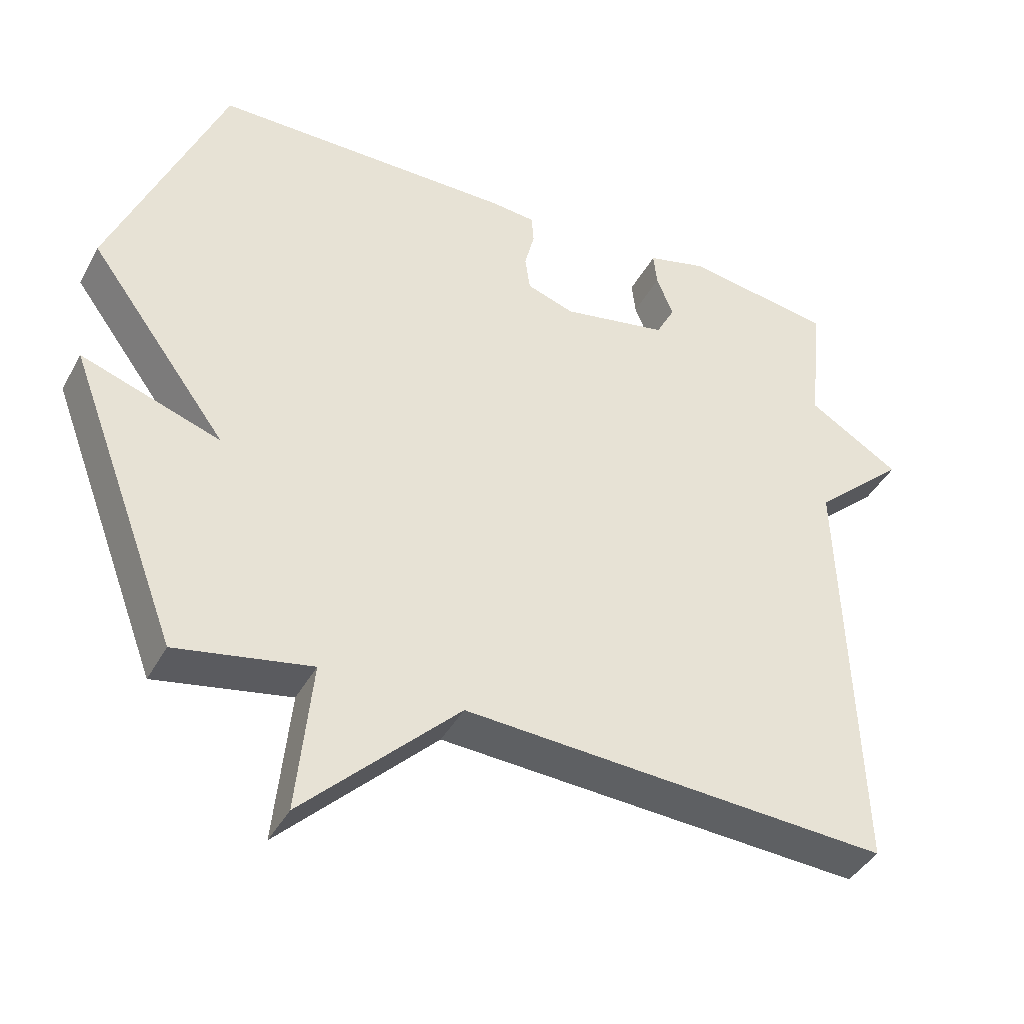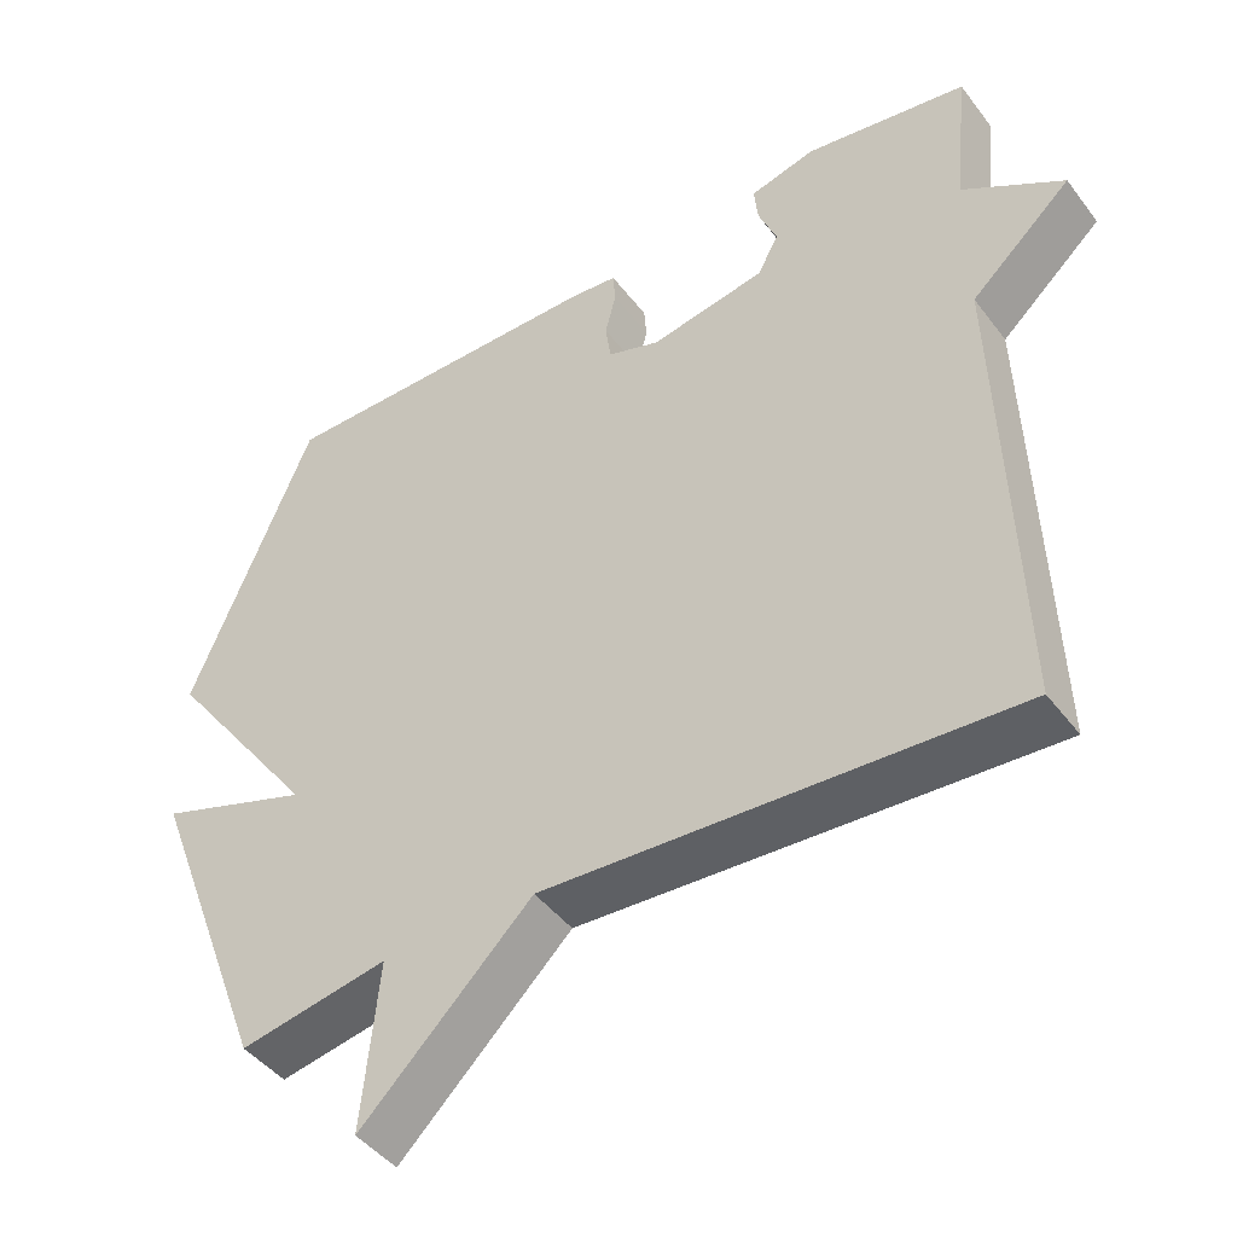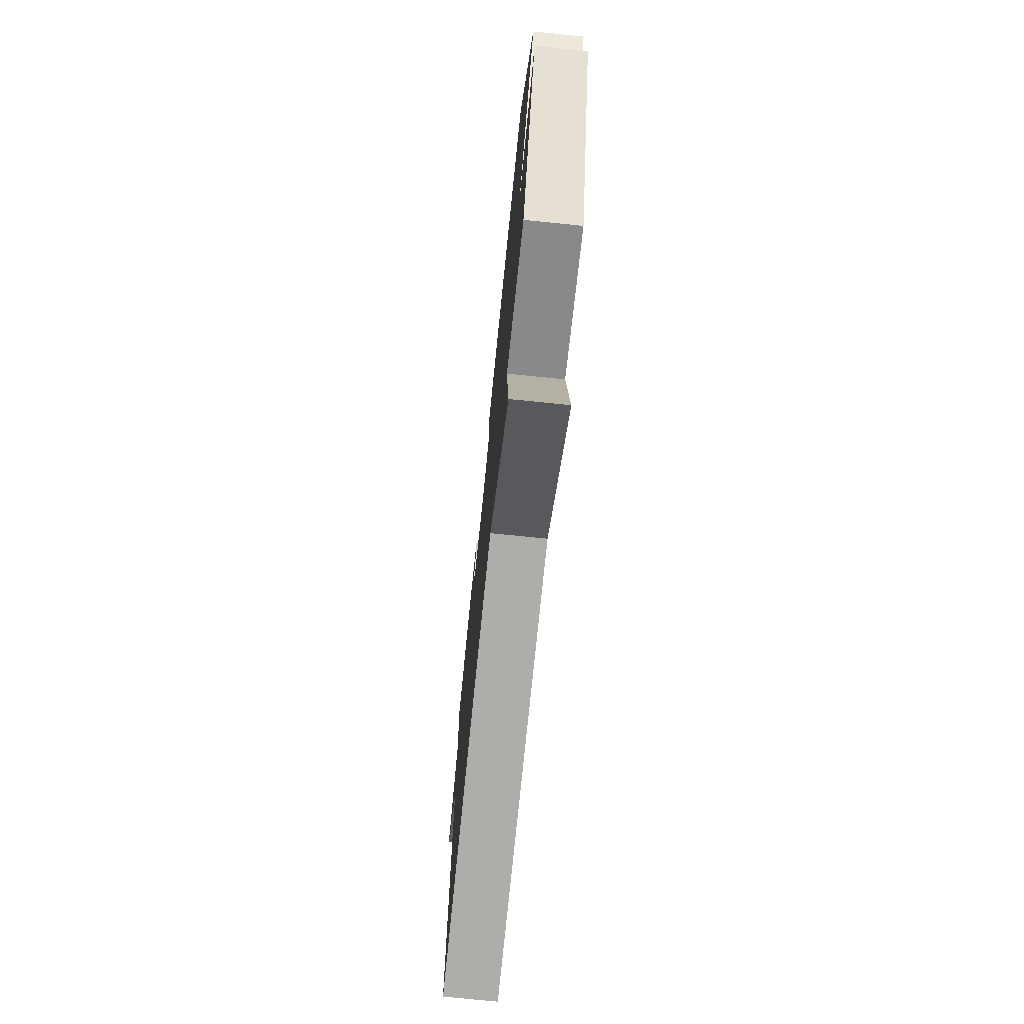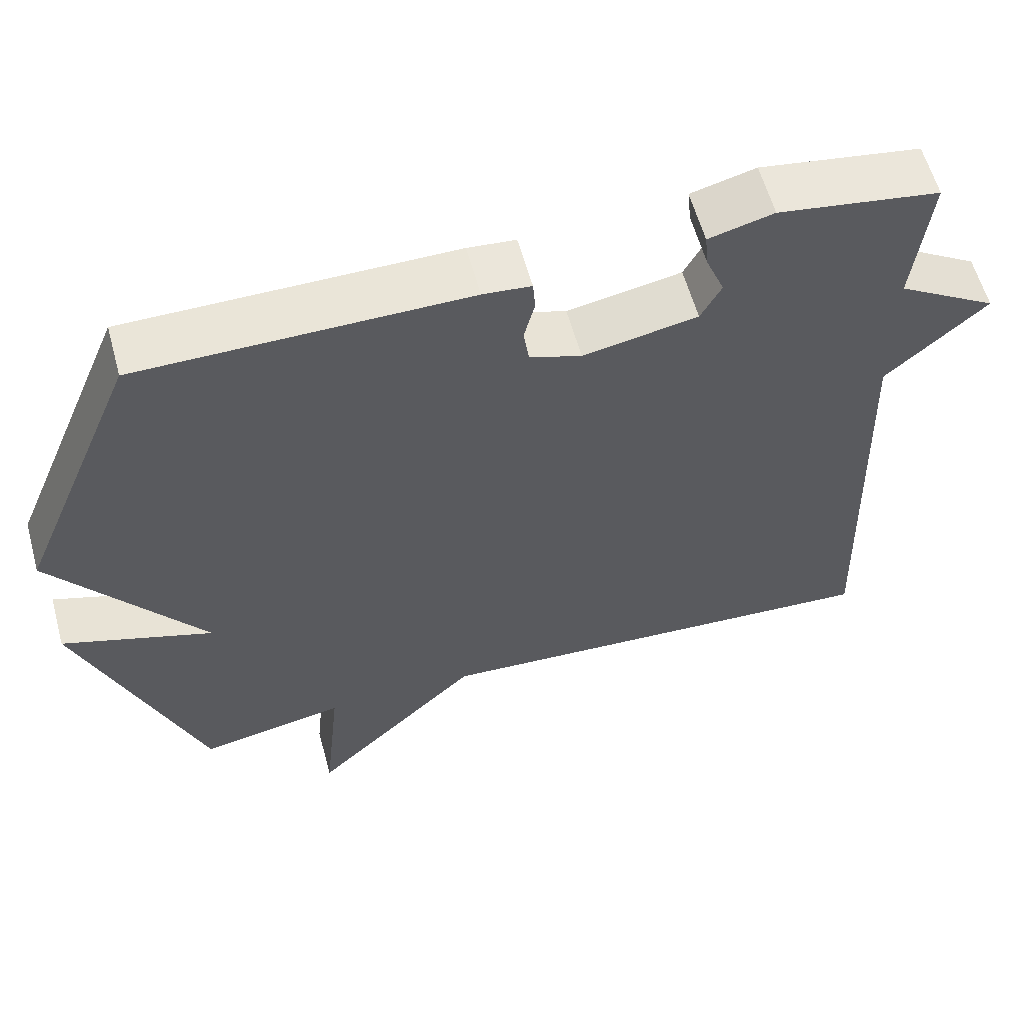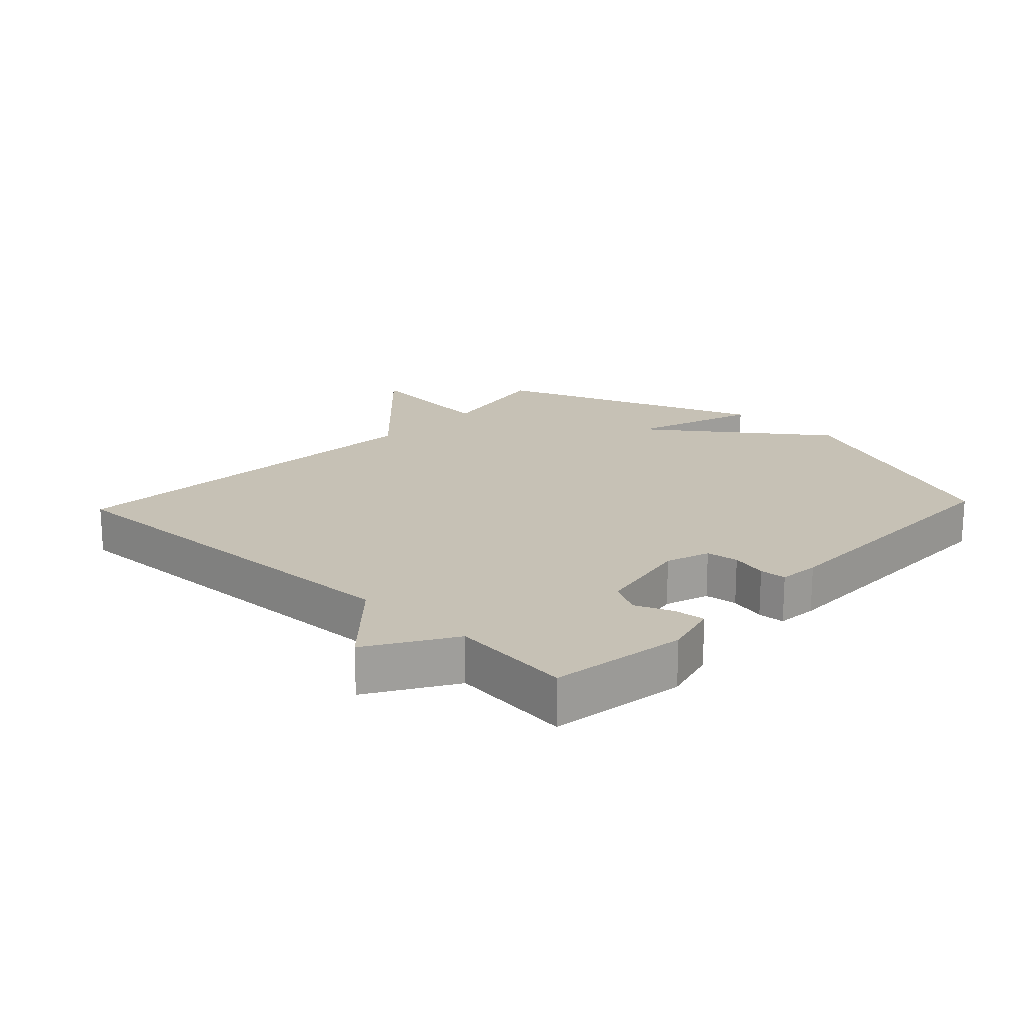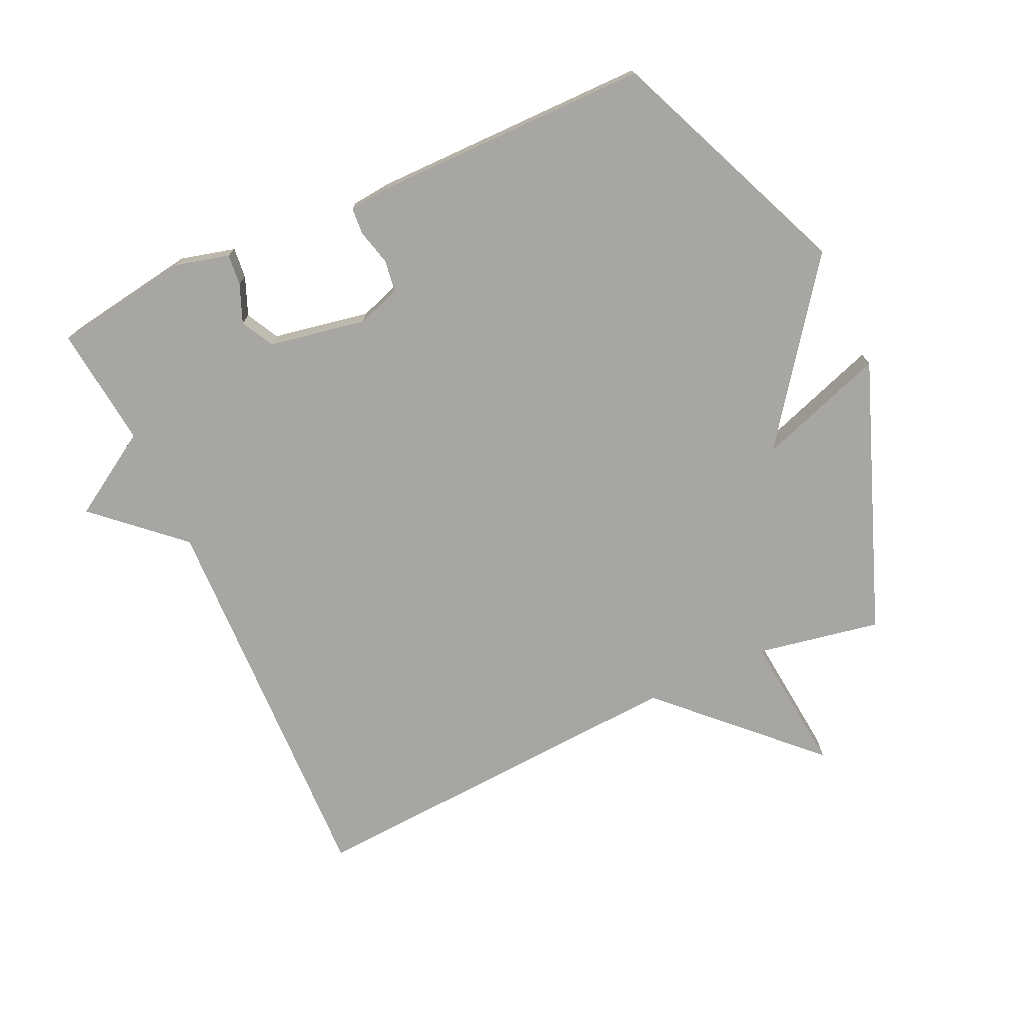
<metadata>
{"format":"obj","ext":"obj","renderer":"f3d","projection":"perspective","resolution":1024,"background":"white","views":[{"elev":-41.1,"azim":153.6,"up":"+Z"},{"elev":-44.7,"azim":-145.4,"up":"+Z"},{"elev":-73.7,"azim":84.2,"up":"+Z"},{"elev":59.3,"azim":164.7,"up":"+Z"},{"elev":18.8,"azim":-46.7,"up":"+Y"},{"elev":-74.1,"azim":24.8,"up":"+Y"}]}
</metadata>
<code>
v 0.5 0.07 -0.5
v 0.308 0.07 -0.464
v 0.33 0.07 -0.682
v 0.108 0.07 -0.464
v -0.5 0.07 -0.5
v -0.48 0.07 0.112
v -0.611 0.07 0.231
v -0.48 0.07 0.312
v -0.5 0.07 0.5
v -0.289 0.07 0.533
v -0.204 0.07 0.511
v -0.209 0.07 0.463
v -0.233 0.07 0.404
v -0.206 0.07 0.353
v -0.056 0.07 0.325
v 0.012 0.07 0.348
v 0.019 0.07 0.398
v 0.005 0.07 0.454
v 0.008 0.07 0.495
v 0.071 0.07 0.501
v 0.5 0.07 0.5
v 0.659 0.07 0.119
v 0.461 0.07 -0.149
v 0.659 0.07 -0.081
v 0.5 0 -0.5
v 0.308 0 -0.464
v 0.33 0 -0.682
v 0.108 0 -0.464
v -0.5 0 -0.5
v -0.48 0 0.112
v -0.611 0 0.231
v -0.48 0 0.312
v -0.5 0 0.5
v -0.289 0 0.533
v -0.204 0 0.511
v -0.209 0 0.463
v -0.233 0 0.404
v -0.206 0 0.353
v -0.056 0 0.325
v 0.012 0 0.348
v 0.019 0 0.398
v 0.005 0 0.454
v 0.008 0 0.495
v 0.071 0 0.501
v 0.5 0 0.5
v 0.659 0 0.119
v 0.461 0 -0.149
v 0.659 0 -0.081
f 23 24 1 2
f 21 22 23
f 20 21 23
f 19 20 23
f 18 19 23
f 17 18 23
f 16 17 23 2
f 2 3 4
f 16 2 4
f 15 16 4
f 4 5 6
f 15 4 6
f 14 15 6
f 6 7 8
f 14 6 8
f 13 14 8
f 11 12 13
f 10 11 13
f 9 10 13
f 8 9 13
f 26 25 48 47
f 47 46 45
f 47 45 44
f 47 44 43
f 47 43 42
f 47 42 41
f 26 47 41 40
f 28 27 26
f 28 26 40
f 28 40 39
f 30 29 28
f 30 28 39
f 30 39 38
f 32 31 30
f 32 30 38
f 32 38 37
f 37 36 35
f 37 35 34
f 37 34 33
f 37 33 32
f 1 25 26 2
f 2 26 27 3
f 3 27 28 4
f 4 28 29 5
f 5 29 30 6
f 6 30 31 7
f 7 31 32 8
f 8 32 33 9
f 9 33 34 10
f 10 34 35 11
f 11 35 36 12
f 12 36 37 13
f 13 37 38 14
f 14 38 39 15
f 15 39 40 16
f 16 40 41 17
f 17 41 42 18
f 18 42 43 19
f 19 43 44 20
f 20 44 45 21
f 21 45 46 22
f 22 46 47 23
f 23 47 48 24
f 24 48 25 1

</code>
